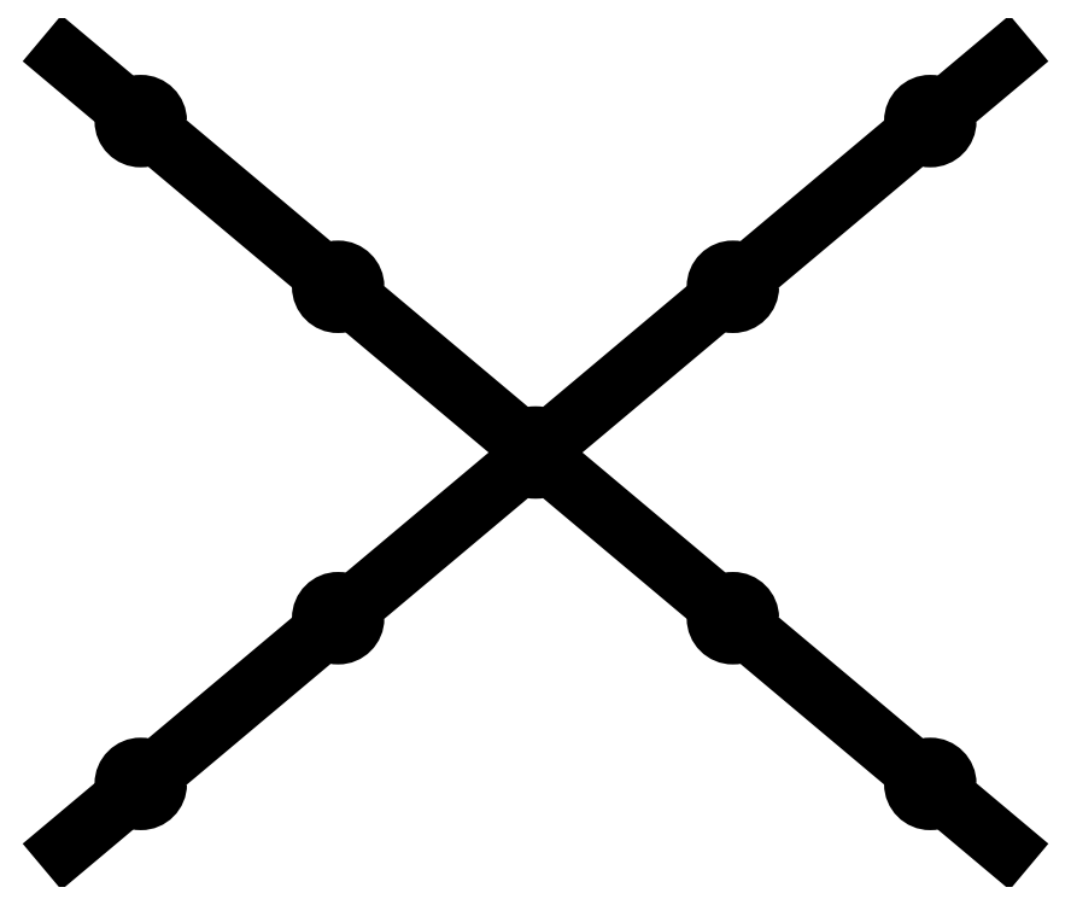
<metadata>
{"format":"dxf","ext":"dxf","renderer":"ezdxf+matplotlib","layout":"modelspace","background":"white","min_lineweight":24,"dpi":150}
</metadata>
<code>
0
SECTION
2
ENTITIES
0
CIRCLE
8
0
10
-9.364
20
3.872
30
0
40
0.7
210
0
220
1.095e-47
230
1
0
CIRCLE
8
0
10
-17.98
20
11.1
30
0
40
0.7
210
0
220
1.095e-47
230
1
0
LINE
8
0
10
-6.061
20
1.1
30
0
11
-47.14
21
35.57
31
0
0
CIRCLE
8
0
10
-26.6
20
18.33
30
0
40
0.7
210
0
220
1.095e-47
230
1
0
CIRCLE
8
0
10
-35.22
20
25.57
30
0
40
0.7
210
0
220
1.095e-47
230
1
0
CIRCLE
8
0
10
-43.84
20
32.8
30
0
40
0.7
210
0
220
1.095e-47
230
1
0
CIRCLE
8
0
10
-43.84
20
3.872
30
0
40
0.7
210
0
220
1.095e-47
230
1
0
LINE
8
0
10
-6.061
20
35.57
30
0
11
-47.14
21
1.1
31
0
0
CIRCLE
8
0
10
-35.22
20
11.1
30
0
40
0.7
210
0
220
1.095e-47
230
1
0
CIRCLE
8
0
10
-17.98
20
25.57
30
0
40
0.7
210
0
220
1.095e-47
230
1
0
CIRCLE
8
0
10
-9.364
20
32.8
30
0
40
0.7
210
0
220
1.095e-47
230
1
0
ENDSEC
0
EOF

</code>
